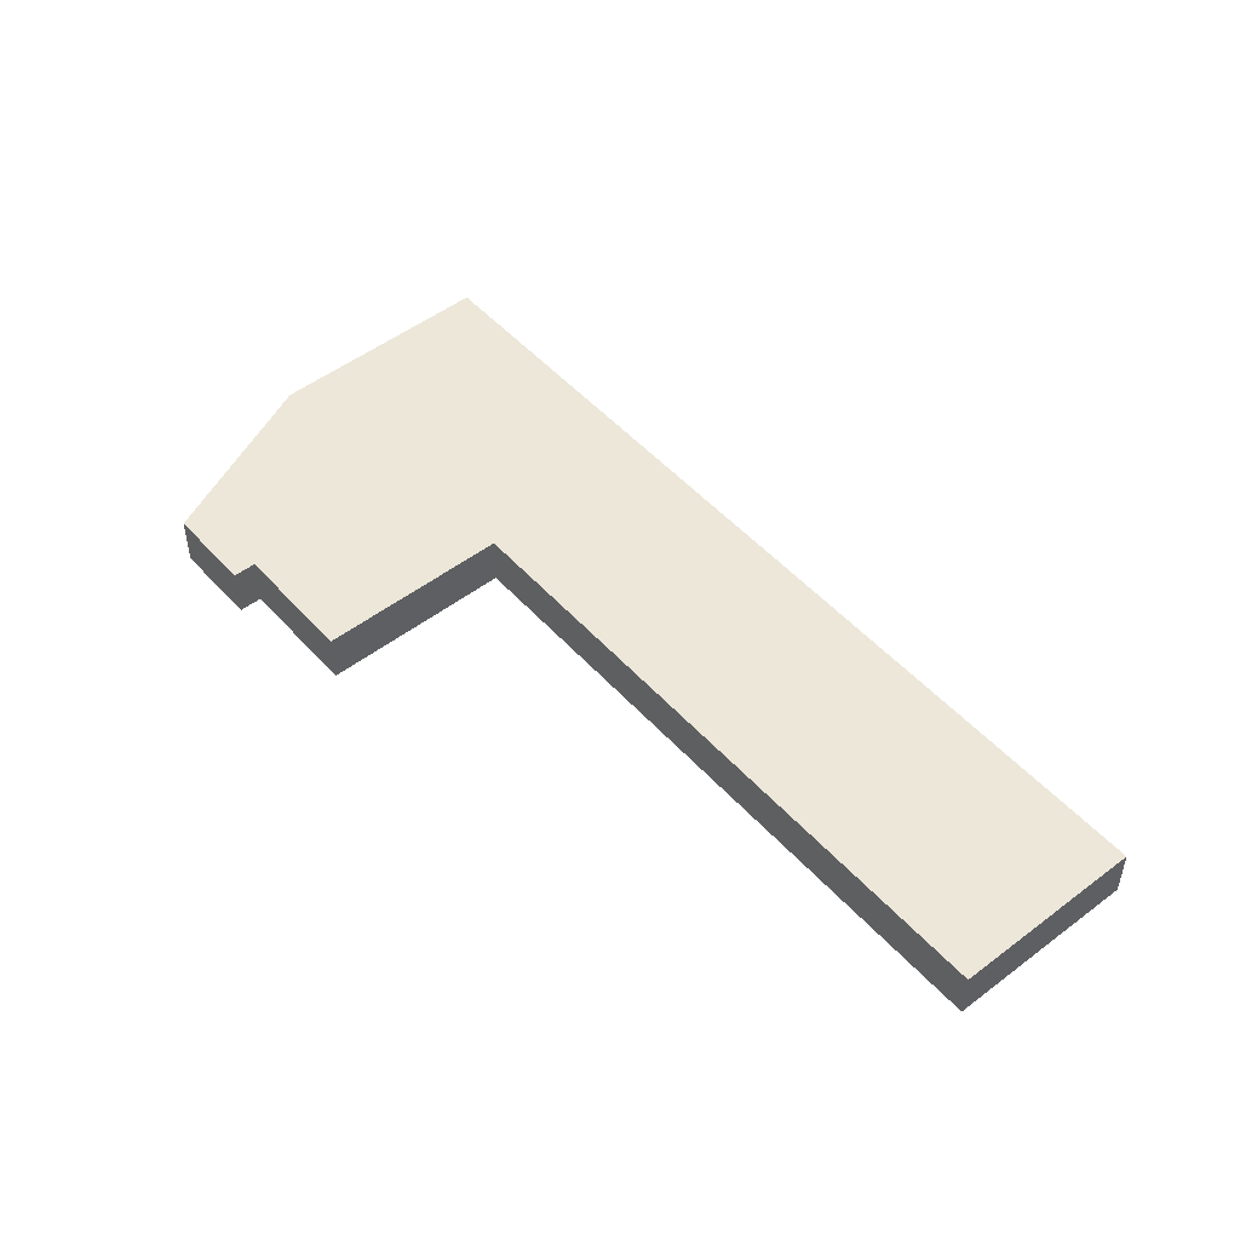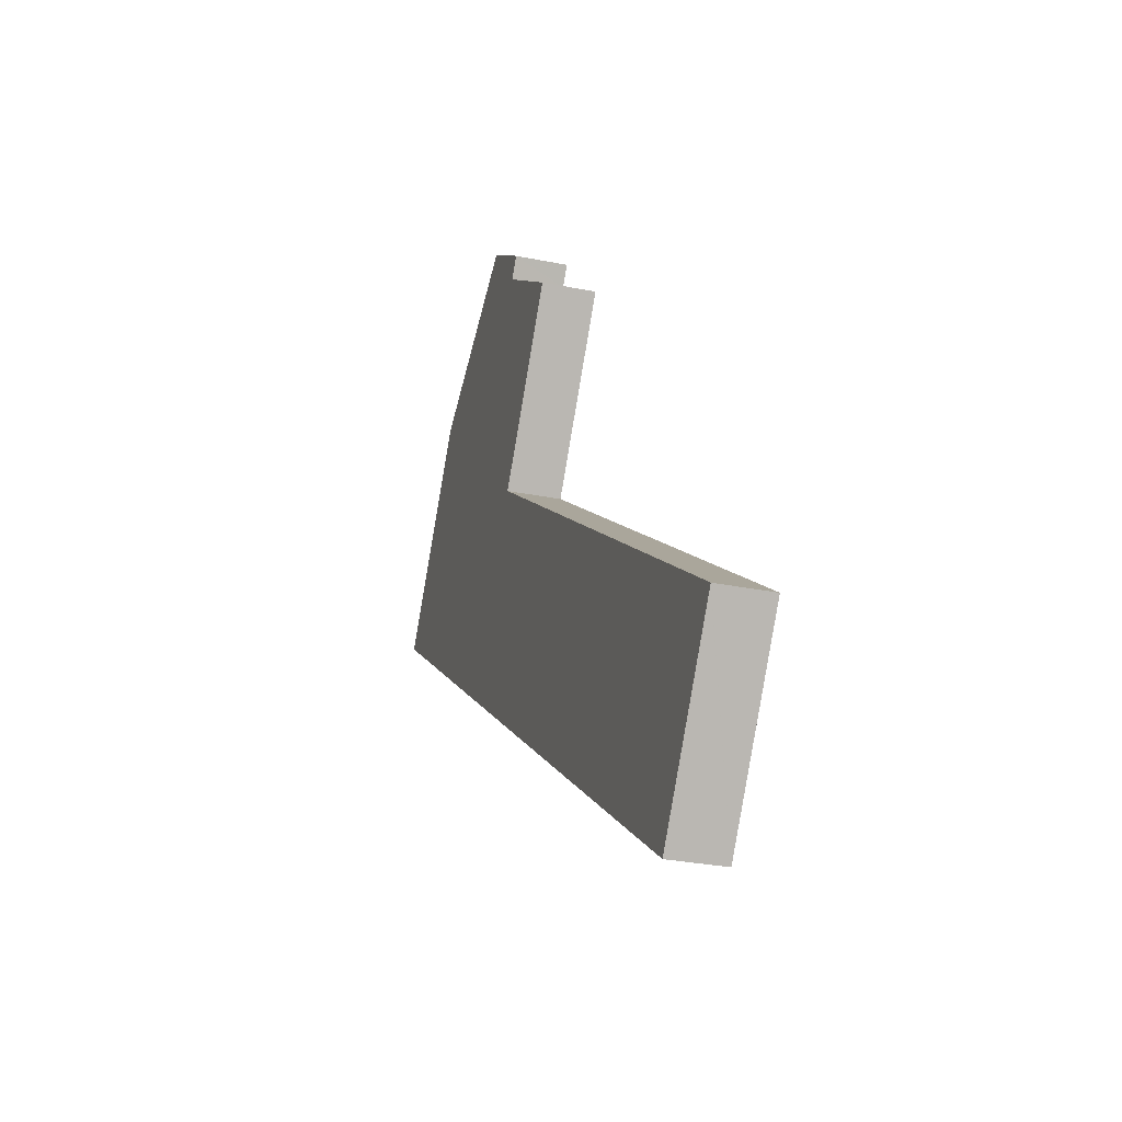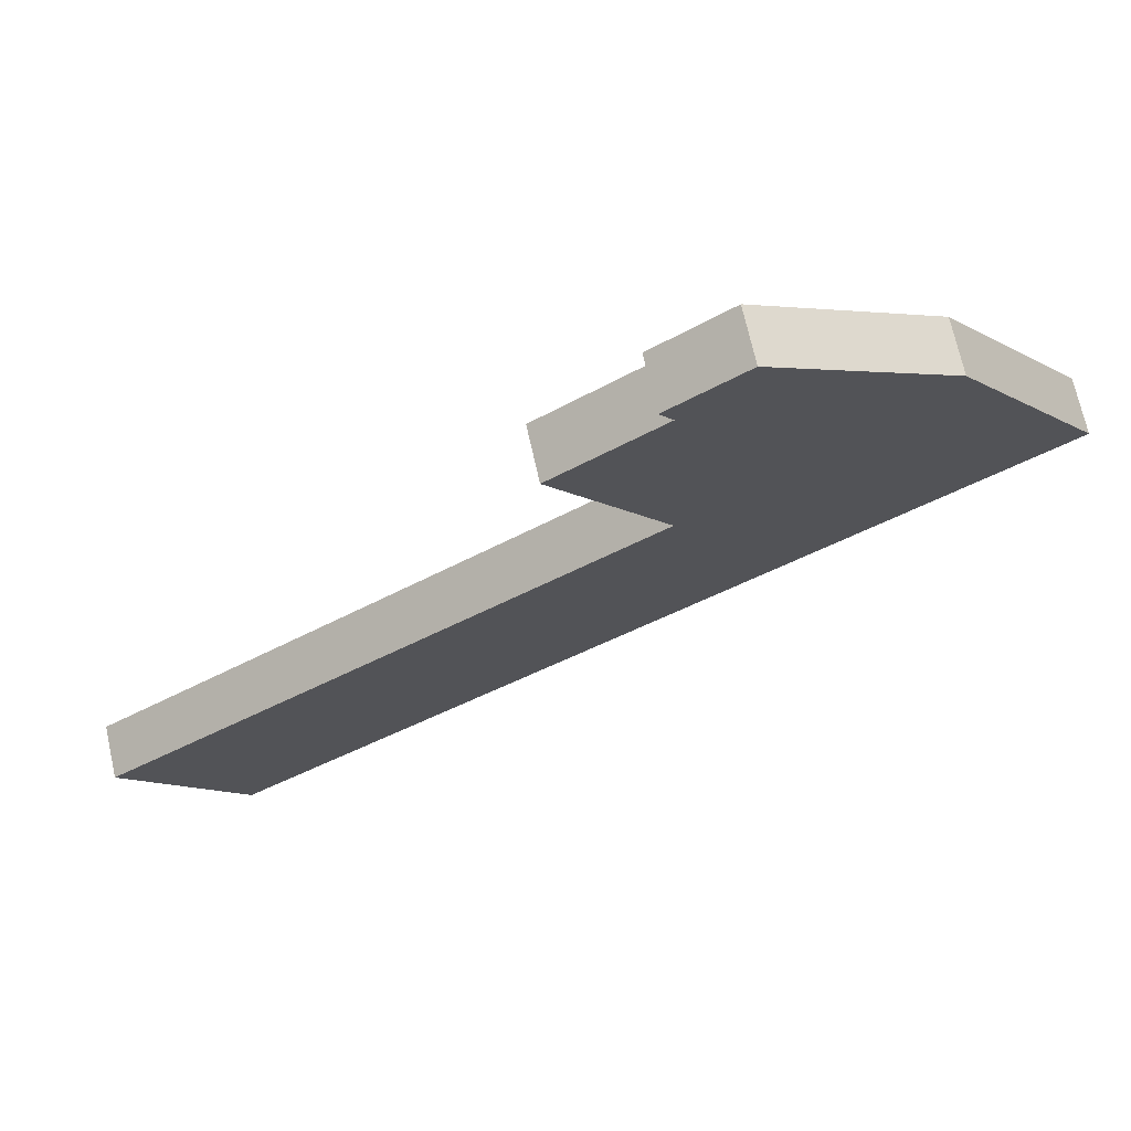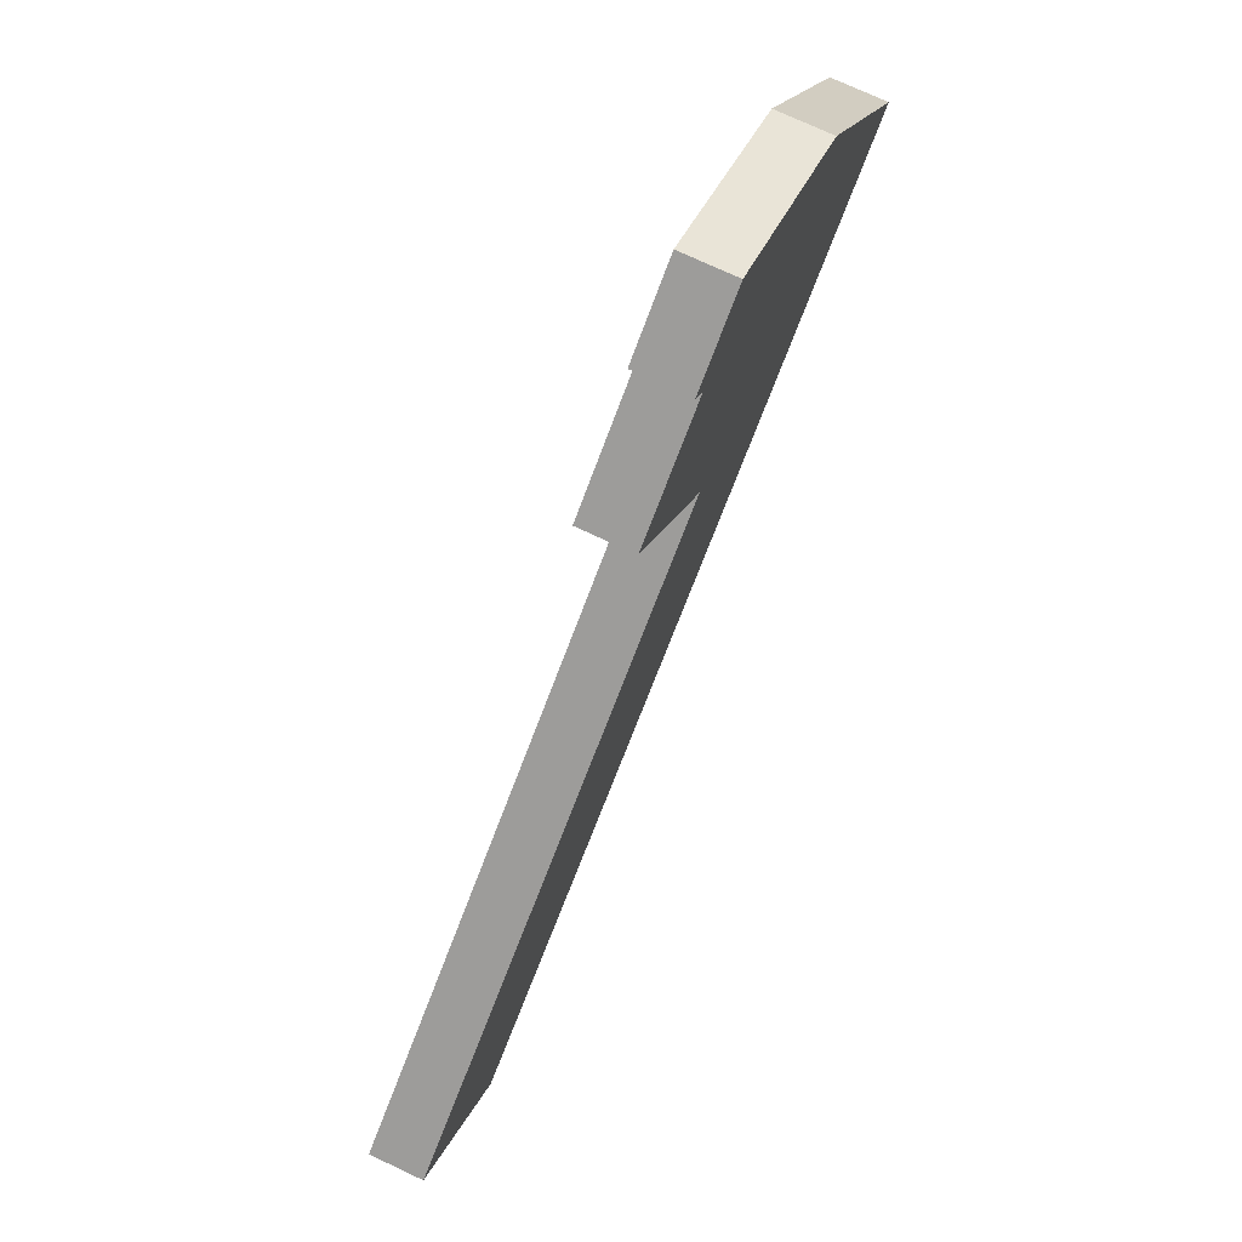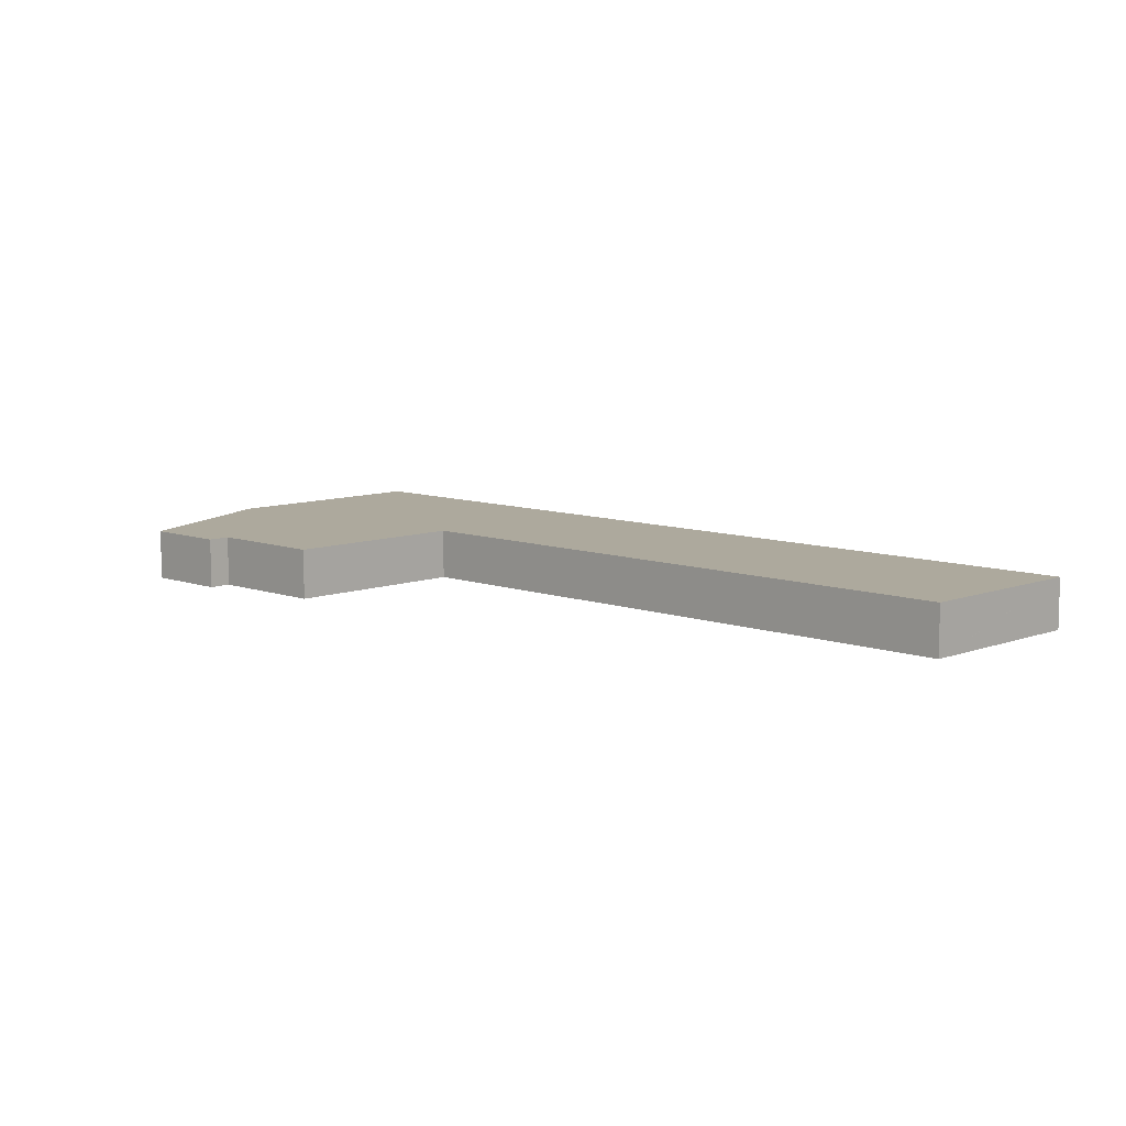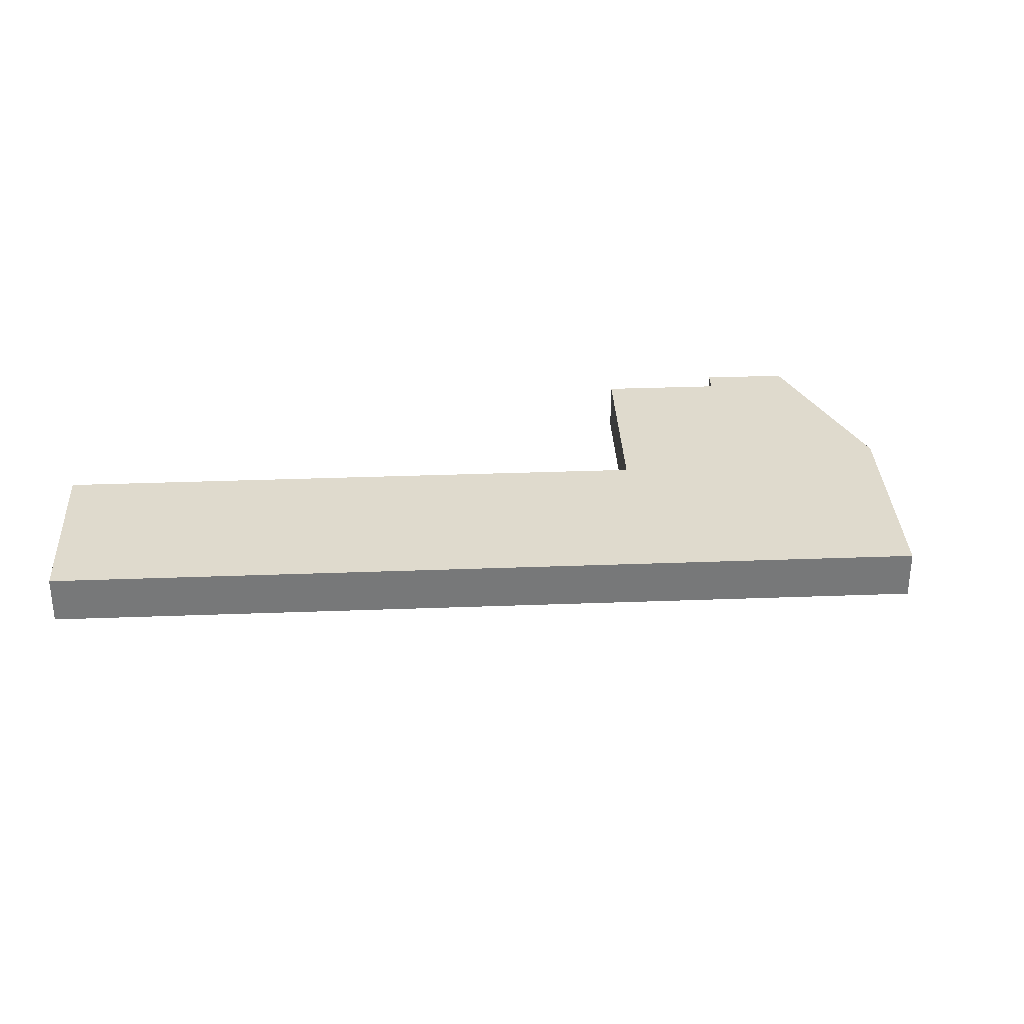
<metadata>
{"format":"obj","ext":"obj","renderer":"f3d","projection":"perspective","resolution":1024,"background":"white","views":[{"elev":49.6,"azim":85.3,"up":"+Y"},{"elev":-29.2,"azim":73.2,"up":"+Z"},{"elev":70.5,"azim":167.4,"up":"+Z"},{"elev":73.3,"azim":115.2,"up":"+Z"},{"elev":8.9,"azim":79.6,"up":"+Y"},{"elev":32.9,"azim":-147.7,"up":"+Y"}]}
</metadata>
<code>
v  46.58 7.787 44.34
v  57.66 7.787 36.51
v  43.4 7.787 42.43
v  20.36 7.787 28.59
v  55.7 7.787 33.73
v  17.44 7.787 24.49
v  55.64 7.787 33.65
v  55.78 7.787 33.55
v  71.46 7.787 22.48
v  0 7.787 4.768e-16
v  54.41 7.787 -1.671
v  21.2 7.787 -15
v  54.35 7.787 -1.753
v  54.45 7.787 -1.821
v  135.1 7.787 -58.85
v  37.15 7.787 -26.28
v  117.8 7.787 -83.25
v  117.8 7.787 -83.31
v  135 7.787 -58.91
v  20.36 -1.75e-15 28.59
v  43.4 -2.598e-15 42.43
v  46.58 -2.715e-15 44.34
v  17.44 -1.499e-15 24.49
v  0 0 0
v  57.66 -2.235e-15 36.51
v  55.64 -2.061e-15 33.65
v  71.46 -1.376e-15 22.48
v  55.78 -2.055e-15 33.55
v  54.35 1.073e-16 -1.753
v  135.1 3.604e-15 -58.85
v  54.45 1.115e-16 -1.821
v  55.7 -2.066e-15 33.73
v  54.41 1.023e-16 -1.671
v  135 3.607e-15 -58.91
v  117.8 5.098e-15 -83.25
v  117.8 5.101e-15 -83.31
v  37.15 1.609e-15 -26.28
v  21.2 9.184e-16 -15
g defaultobject
f 1 2 3
f 4 3 2
f 5 4 2
f 6 4 5
f 7 6 5
f 8 6 7
f 9 6 8
f 10 6 9
f 11 10 9
f 12 10 11
f 13 12 11
f 14 12 13
f 15 12 14
f 16 12 15
f 17 16 15
f 18 16 17
f 19 17 15
f 20 3 4
f 3 20 21
f 3 21 1
f 1 21 22
f 6 20 4
f 20 6 23
f 23 6 10
f 23 10 24
f 22 2 1
f 2 22 25
f 26 8 7
f 8 26 9
f 9 26 27
f 27 26 28
f 29 14 13
f 14 29 15
f 15 29 30
f 30 29 31
f 25 5 2
f 5 25 7
f 7 25 26
f 26 25 32
f 27 11 9
f 11 27 33
f 11 33 13
f 13 33 29
f 30 19 15
f 19 30 17
f 17 30 34
f 17 34 35
f 17 35 18
f 18 35 36
f 36 16 18
f 16 36 37
f 16 37 12
f 12 37 38
f 12 38 10
f 10 38 24
f 35 37 36
f 37 35 34
f 37 34 30
f 37 30 31
f 37 31 38
f 38 31 24
f 24 31 29
f 24 29 23
f 23 29 33
f 23 33 27
f 23 27 28
f 23 28 20
f 20 28 26
f 20 26 21
f 21 26 32
f 21 32 25
f 21 25 22

</code>
